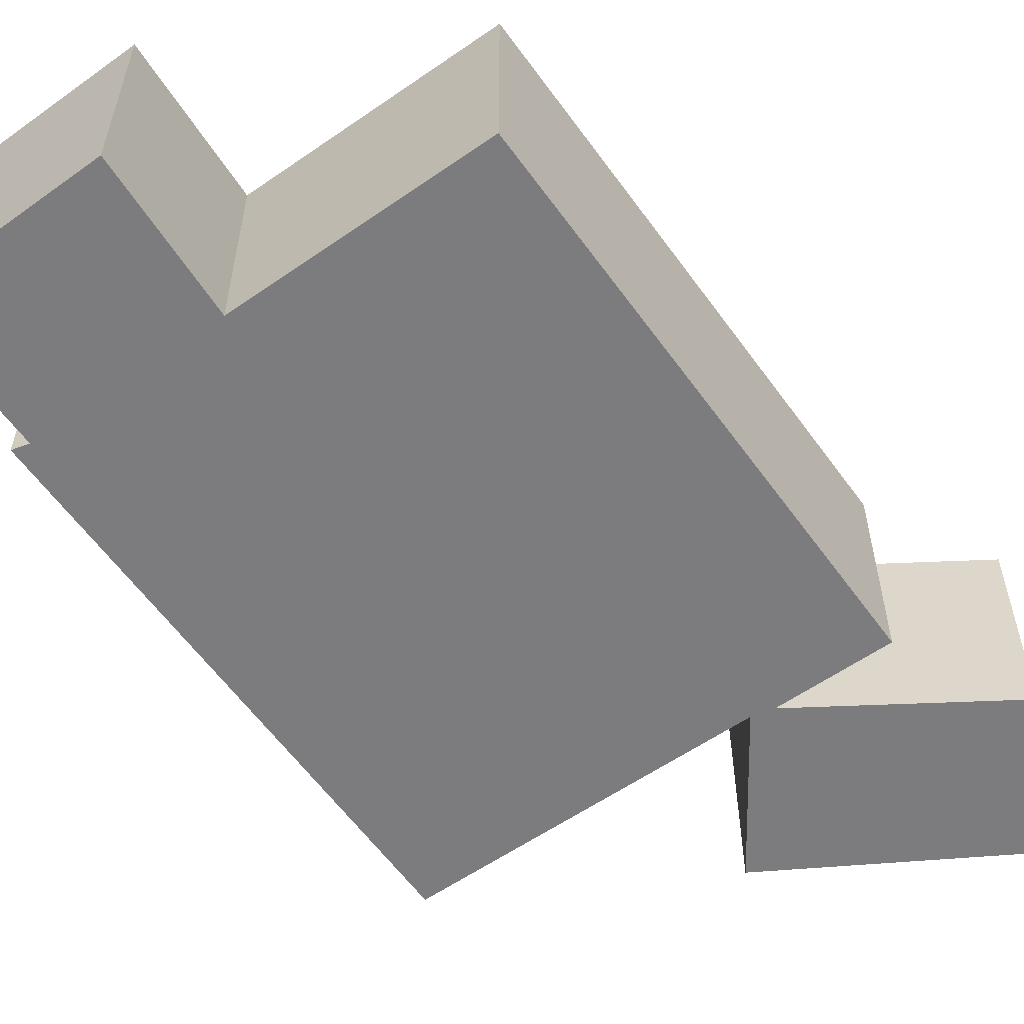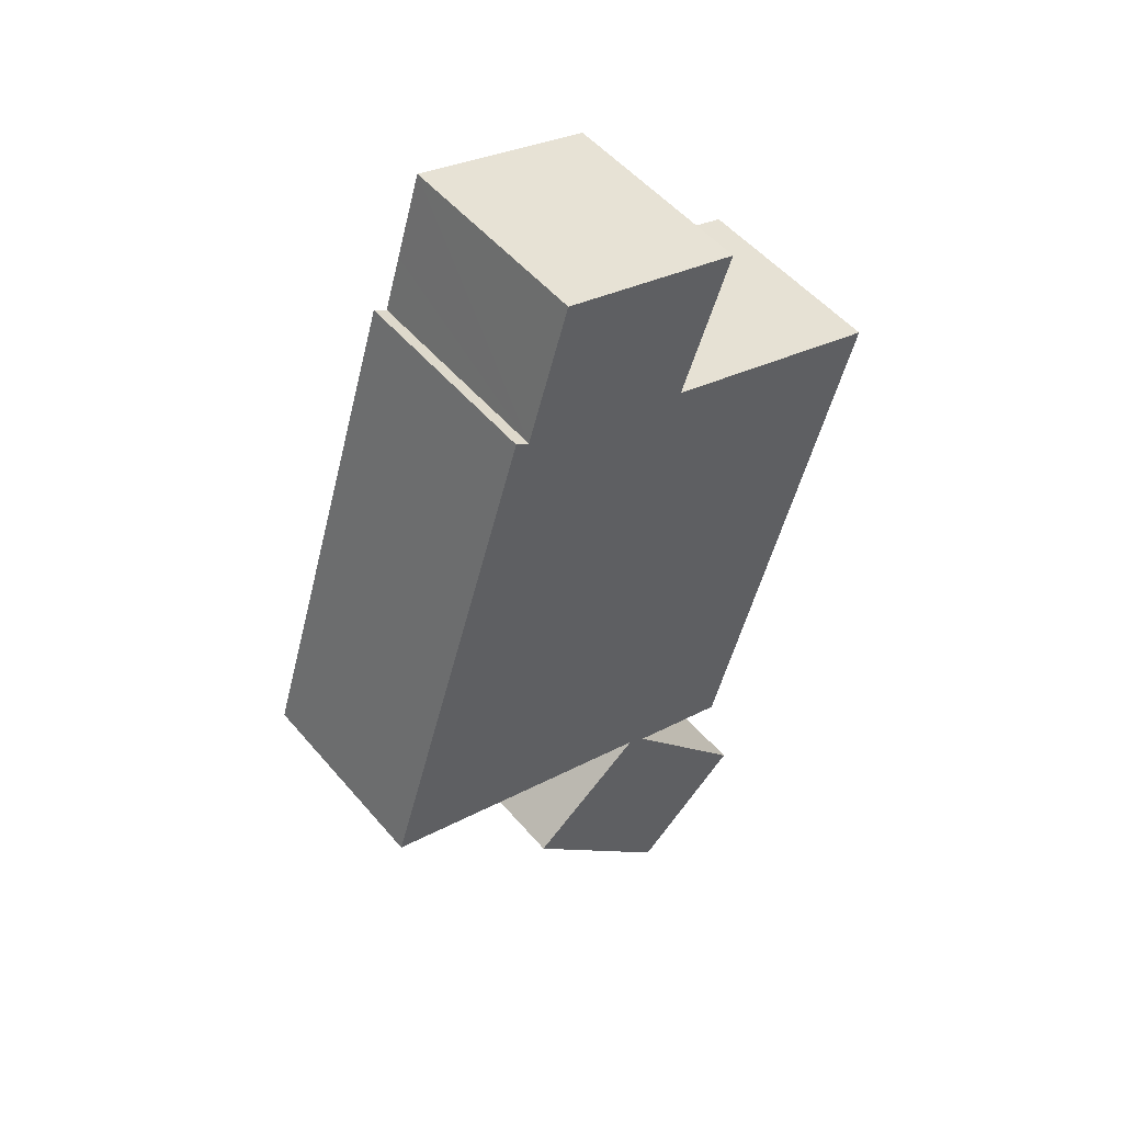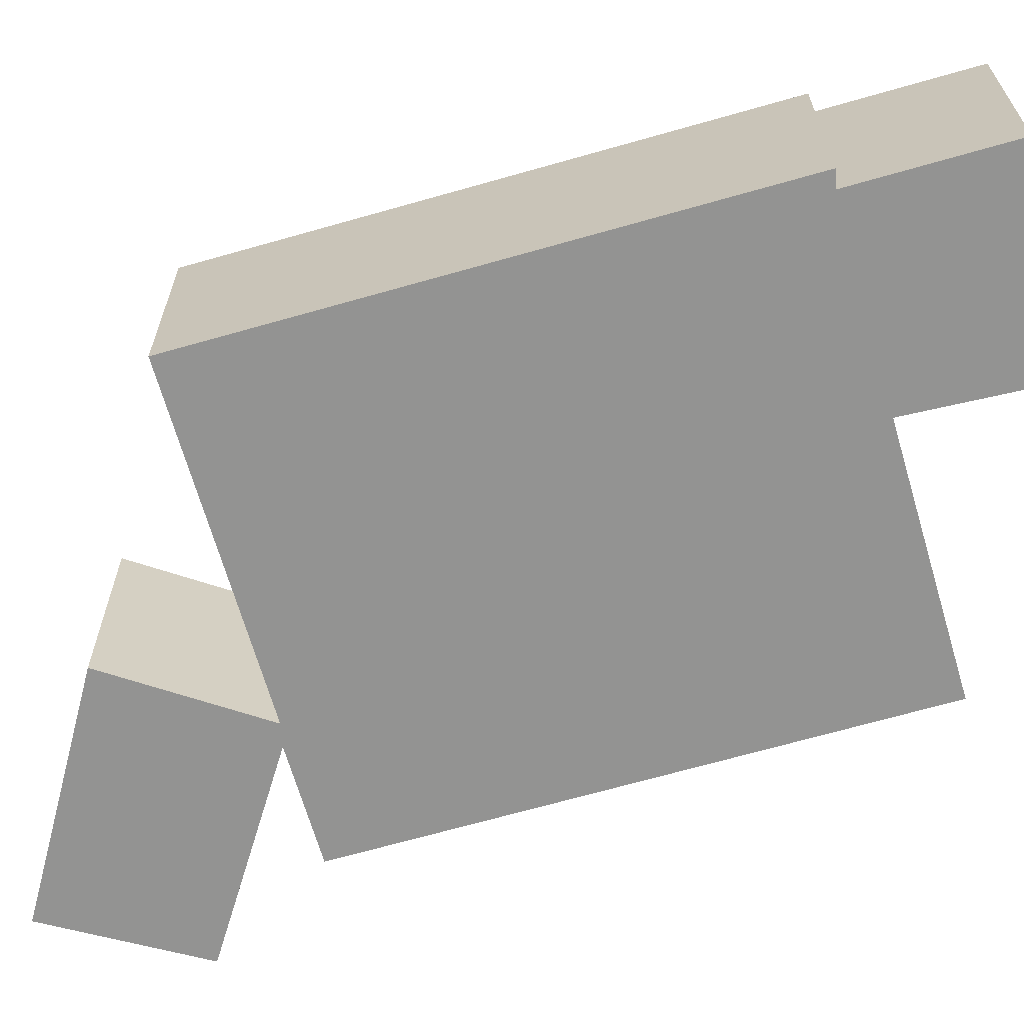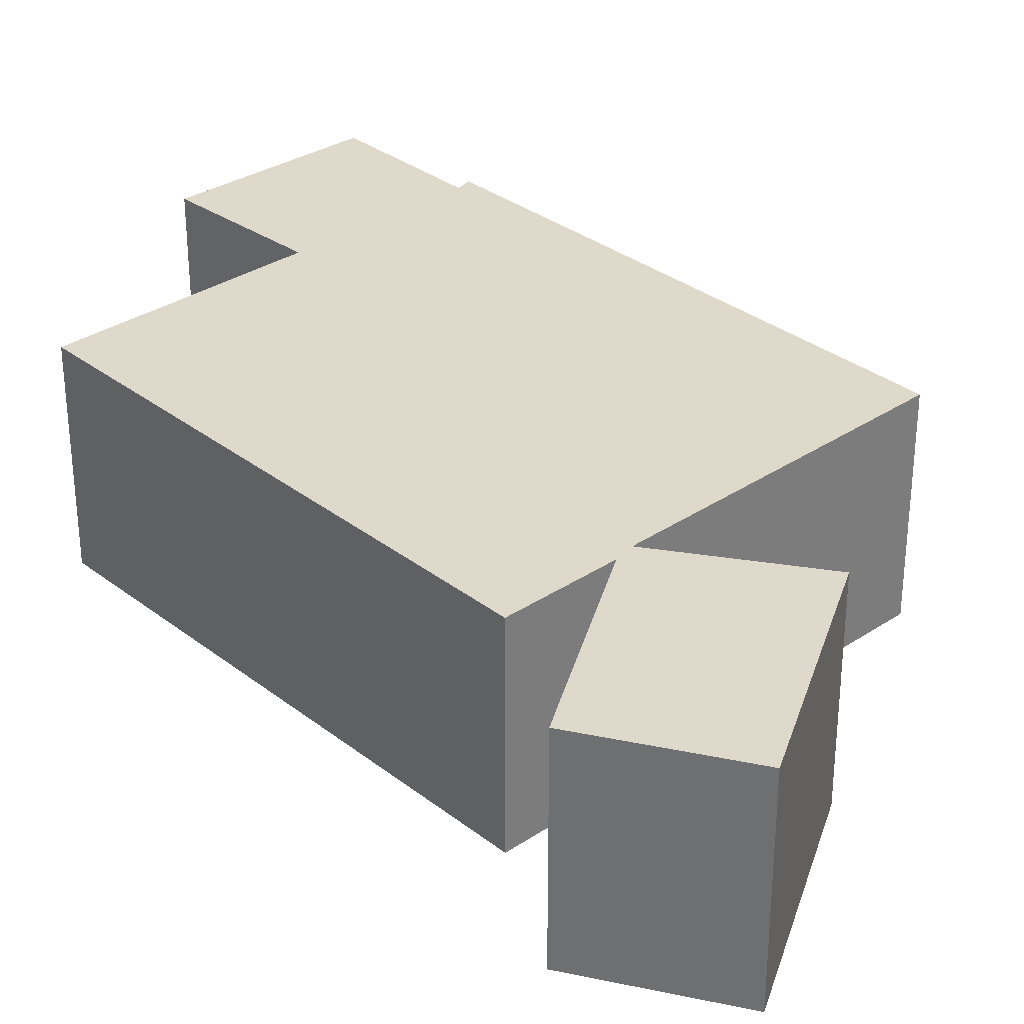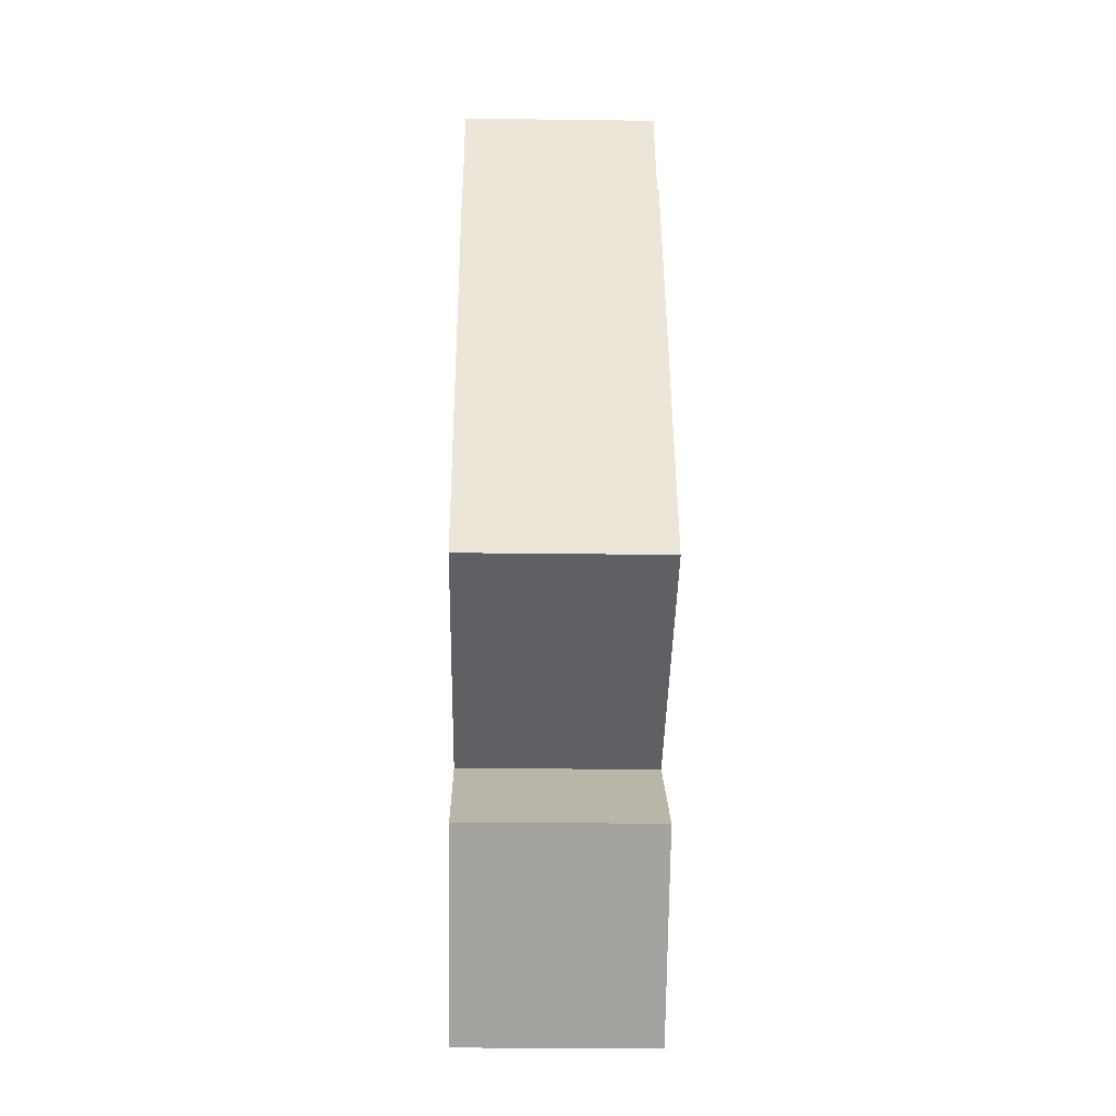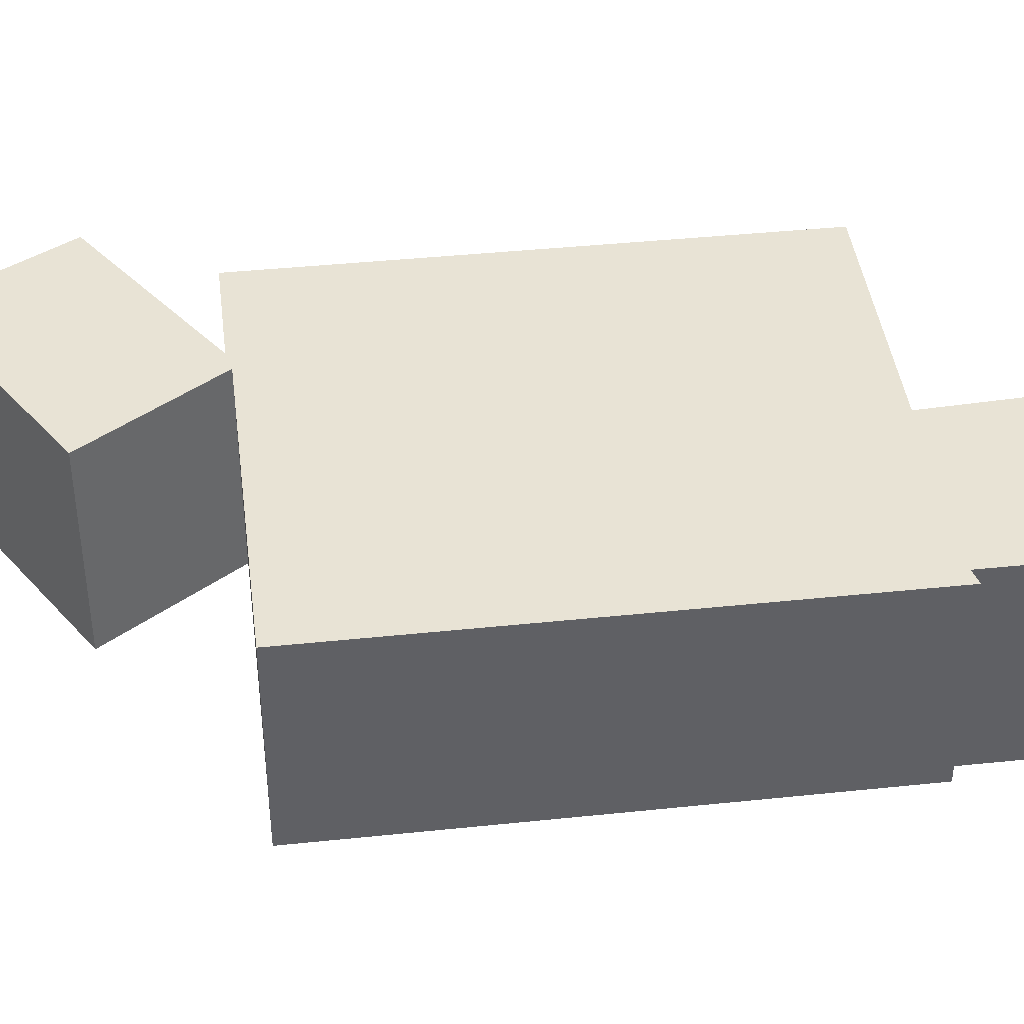
<metadata>
{"format":"obj","ext":"obj","renderer":"f3d","projection":"perspective","resolution":1024,"background":"white","views":[{"elev":-58.9,"azim":52.8,"up":"+Y"},{"elev":51.6,"azim":-38.9,"up":"+Z"},{"elev":-66.7,"azim":-56.5,"up":"+Y"},{"elev":32.3,"azim":154.4,"up":"+Y"},{"elev":-24.9,"azim":-91.2,"up":"+Z"},{"elev":41.3,"azim":-79.8,"up":"+Y"}]}
</metadata>
<code>
v  5.66 2.942 8.165
v  2.668 2.942 7.739
v  3.038 2.942 8.92
v  2.424 2.942 6.961
v  5.501 2.942 7.739
v  4.919 2.942 6.177
v  0 2.942 1.801e-16
v  2.23 2.942 7.08
v  8.246 2.942 5.152
v  4.309 2.942 -1.359
v  6.028 2.942 -1.961
v  4.565 2.942 -1.505
v  2.573 2.942 -2.726
v  6.43 2.942 -3.757
v  2.734 2.942 -2.904
v  6.219 2.942 -3.947
v  4.819 2.942 -5.21
v  5.66 -5e-16 8.165
v  4.919 -3.782e-16 6.177
v  5.501 -4.739e-16 7.739
v  8.246 -3.155e-16 5.152
v  6.028 1.201e-16 -1.961
v  2.573 1.669e-16 -2.726
v  4.309 8.321e-17 -1.359
v  3.038 -5.462e-16 8.92
v  4.565 9.215e-17 -1.505
v  0 0 0
v  6.43 2.301e-16 -3.757
v  2.23 -4.335e-16 7.08
v  2.424 -4.262e-16 6.961
v  4.819 3.19e-16 -5.21
v  6.219 2.417e-16 -3.947
v  2.734 1.778e-16 -2.904
v  2.668 -4.739e-16 7.739
g defaultobject
f 1 2 3
f 2 1 4
f 4 1 5
f 4 5 6
f 4 7 8
f 7 4 6
f 7 6 9
f 7 9 10
f 10 9 11
f 10 11 12
f 12 13 10
f 13 12 14
f 13 14 15
f 15 14 16
f 15 16 17
f 18 5 1
f 5 18 6
f 6 18 19
f 19 18 20
f 21 11 9
f 11 21 22
f 19 9 6
f 9 19 21
f 23 10 13
f 10 23 24
f 25 1 3
f 1 25 18
f 22 12 11
f 12 22 26
f 24 7 10
f 7 24 27
f 26 14 12
f 14 26 28
f 29 4 8
f 4 29 30
f 28 16 14
f 16 28 17
f 17 28 31
f 31 28 32
f 31 15 17
f 15 31 33
f 15 33 13
f 13 33 23
f 27 8 7
f 8 27 29
f 30 2 4
f 2 30 3
f 3 30 25
f 25 30 34
f 20 30 19
f 30 20 34
f 34 20 18
f 34 18 25
f 21 26 22
f 26 21 24
f 24 21 27
f 27 21 19
f 27 19 30
f 27 30 29
f 32 33 31
f 33 32 28
f 33 28 26
f 33 26 23
f 23 26 24

</code>
